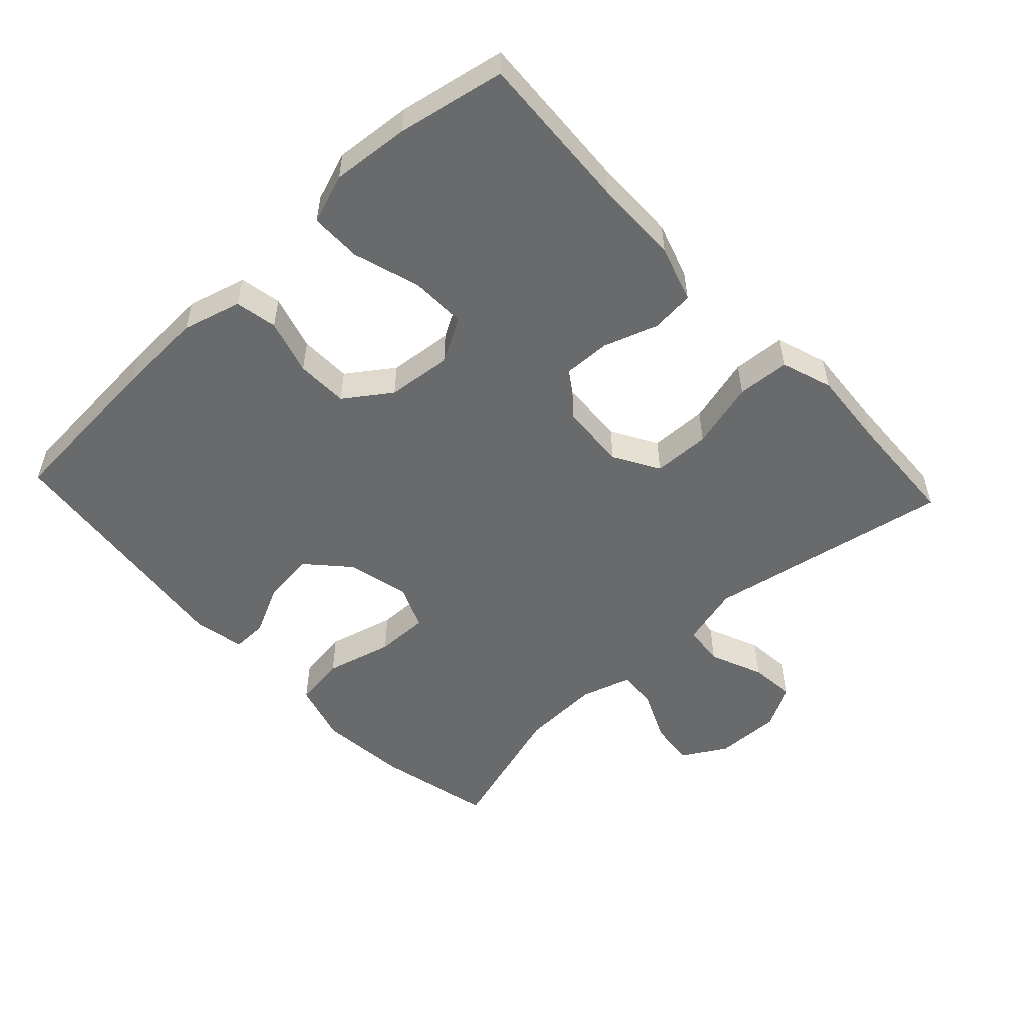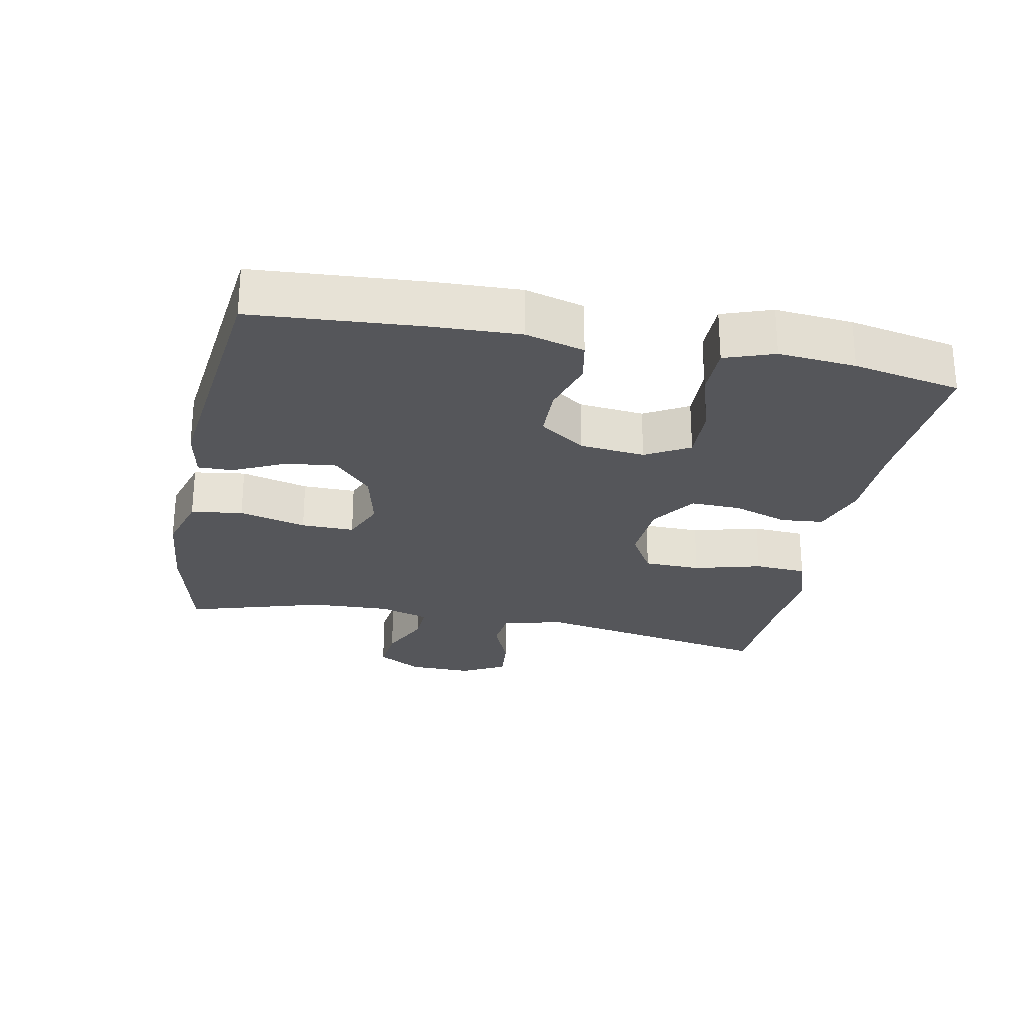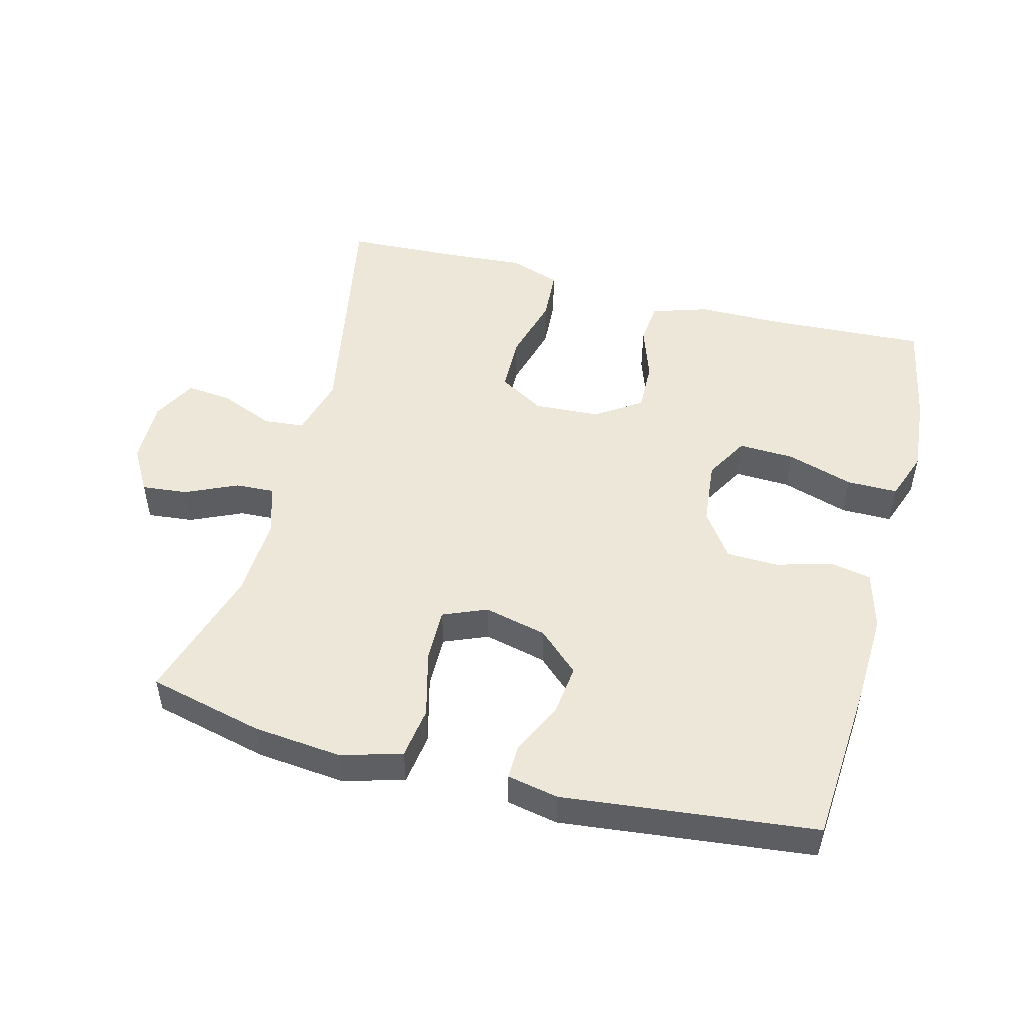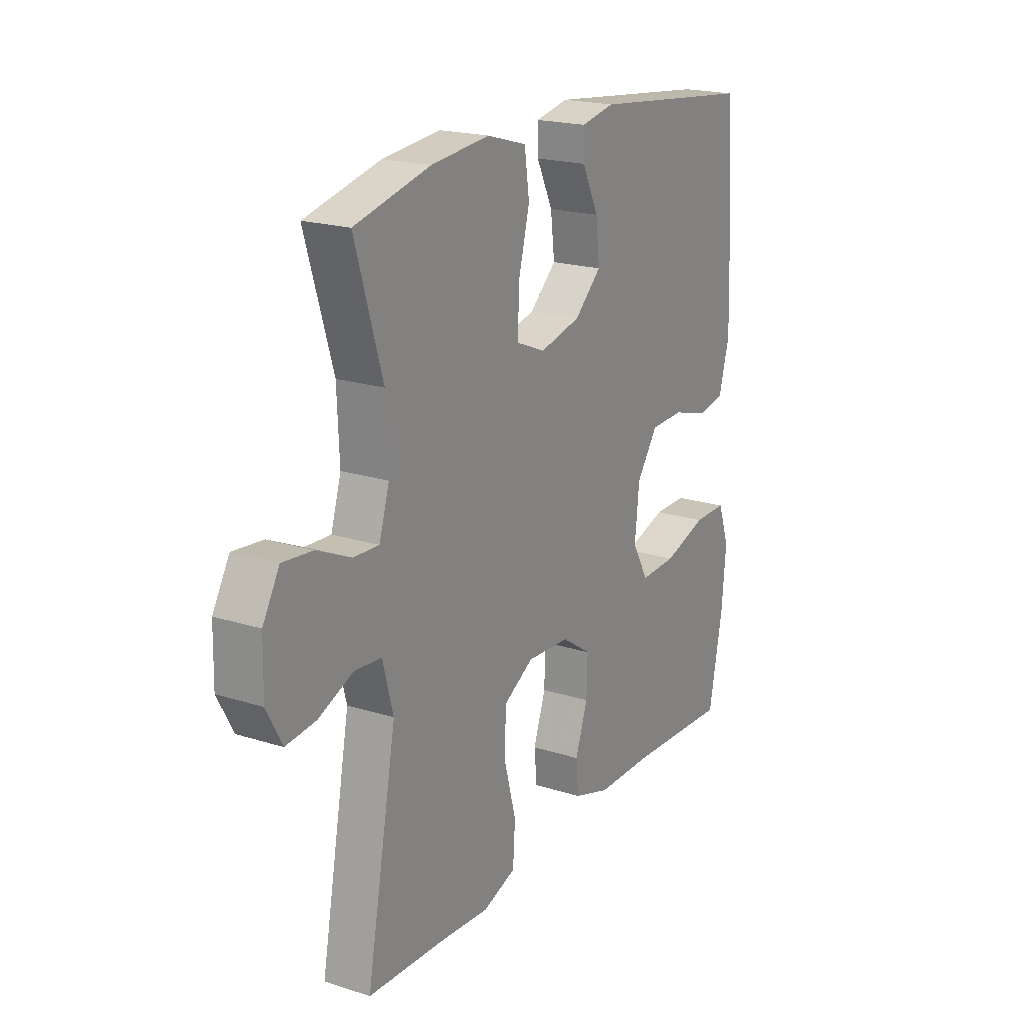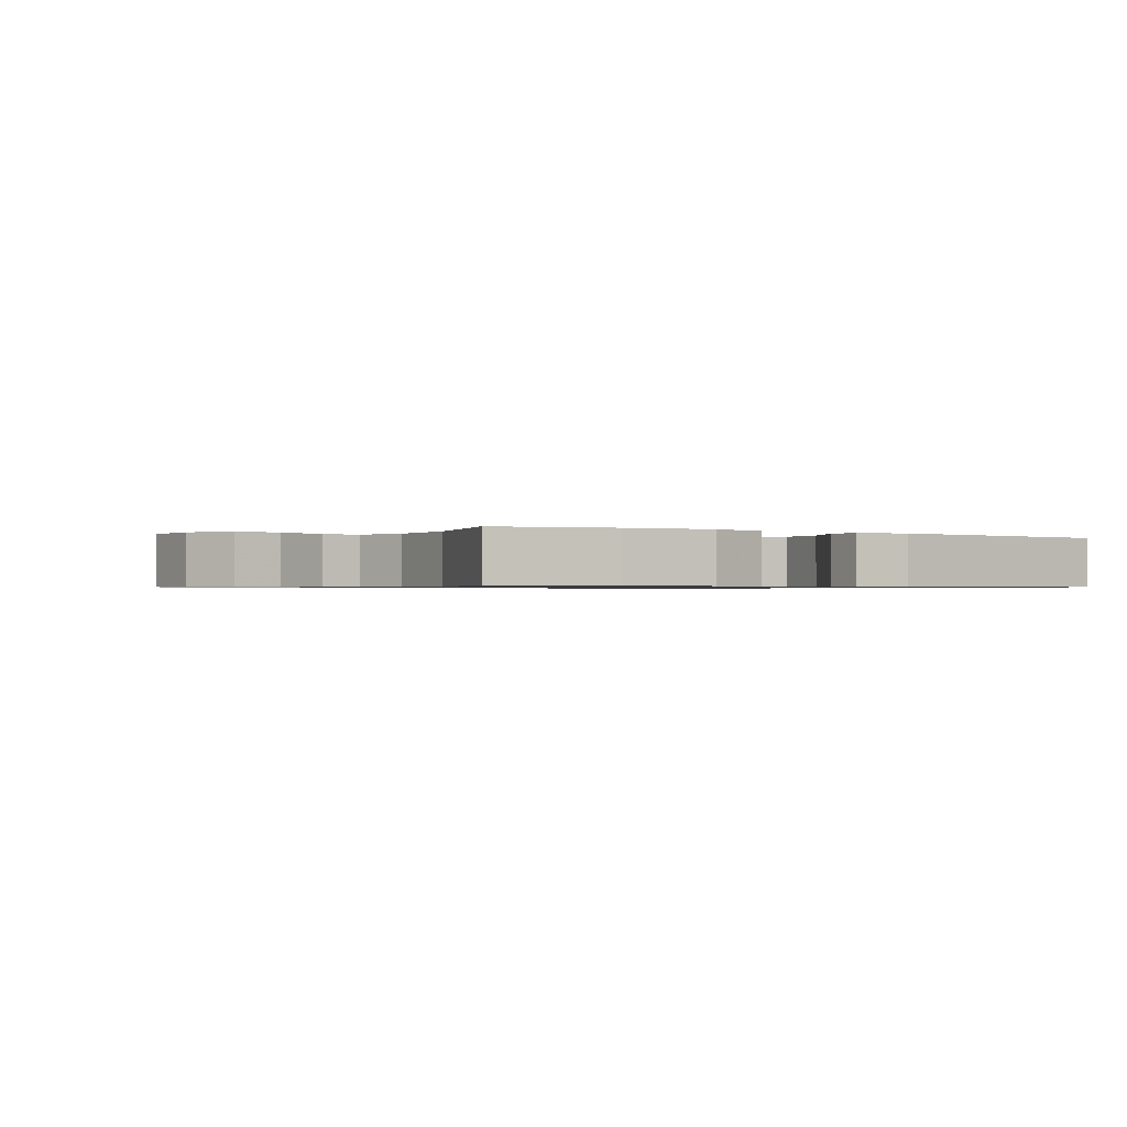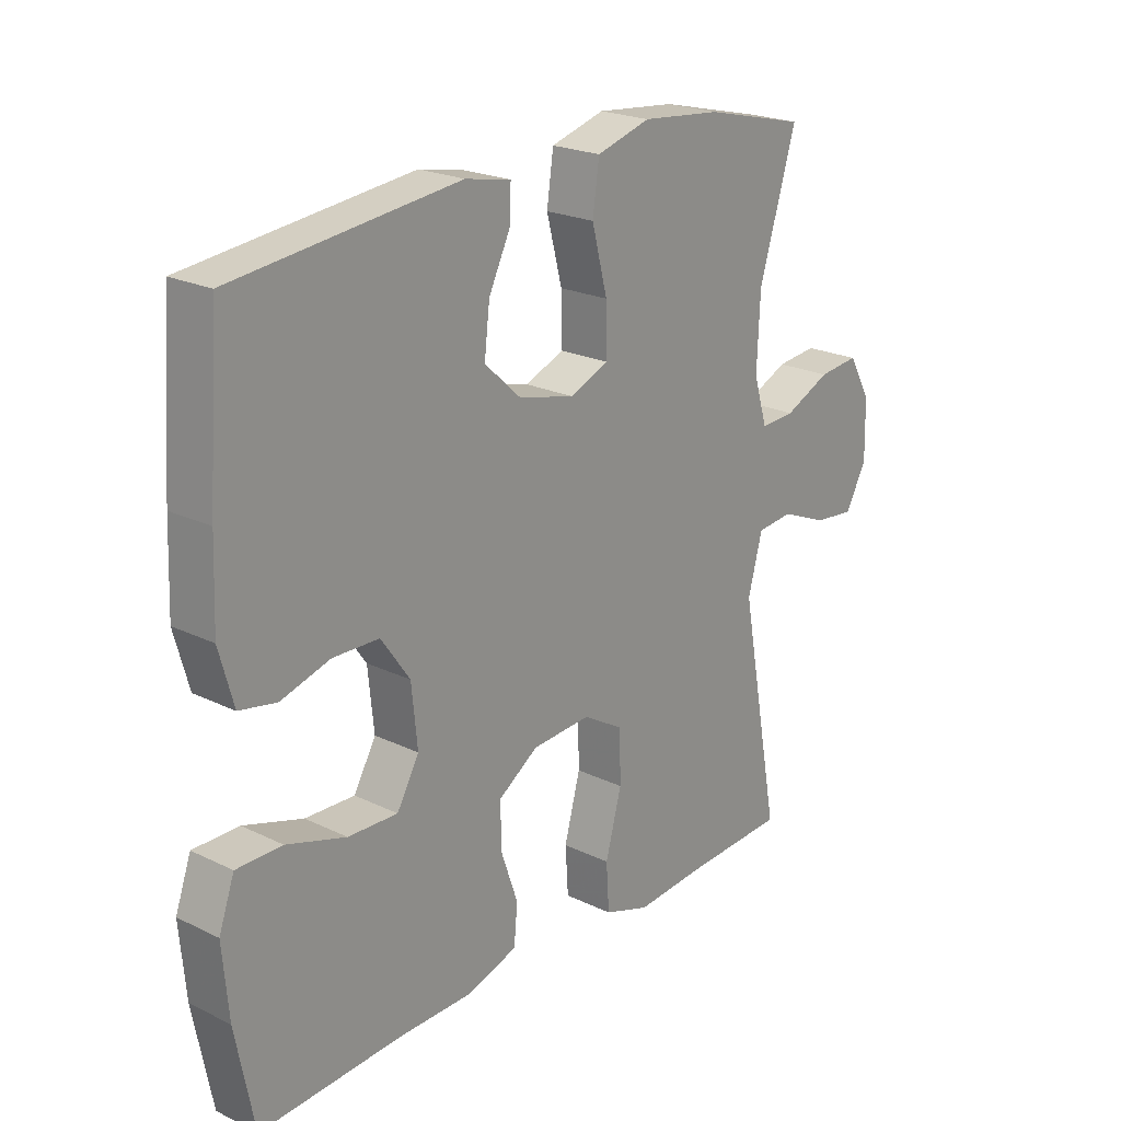
<metadata>
{"format":"obj","ext":"obj","renderer":"f3d","projection":"perspective","resolution":1024,"background":"white","views":[{"elev":-52.9,"azim":133.0,"up":"+Y"},{"elev":-26.0,"azim":78.7,"up":"+Y"},{"elev":50.0,"azim":14.7,"up":"+Y"},{"elev":20.1,"azim":-59.8,"up":"+Z"},{"elev":-0.8,"azim":-32.5,"up":"+Y"},{"elev":22.1,"azim":130.1,"up":"+Z"}]}
</metadata>
<code>
v -0.5 0.07 -0.5
v -0.432 0.07 -0.136
v -0.456 0.07 -0.046
v -0.517 0.07 -0.04
v -0.596 0.07 -0.073
v -0.664 0.07 -0.08
v -0.699 0.07 -0.015
v -0.697 0.07 0.081
v -0.659 0.07 0.147
v -0.591 0.07 0.14
v -0.514 0.07 0.105
v -0.456 0.07 0.102
v -0.433 0.07 0.177
v -0.438 0.07 0.295
v -0.5 0.07 0.5
v -0.329 0.07 0.541
v -0.197 0.07 0.554
v -0.107 0.07 0.528
v -0.096 0.07 0.451
v -0.122 0.07 0.351
v -0.123 0.07 0.272
v -0.058 0.07 0.245
v 0.035 0.07 0.267
v 0.096 0.07 0.323
v 0.087 0.07 0.399
v 0.05 0.07 0.475
v 0.049 0.07 0.527
v 0.125 0.07 0.542
v 0.5 0.07 0.5
v 0.518 0.07 0.251
v 0.523 0.07 0.121
v 0.499 0.07 0.034
v 0.437 0.07 0.022
v 0.355 0.07 0.046
v 0.278 0.07 0.044
v 0.23 0.07 -0.024
v 0.22 0.07 -0.121
v 0.257 0.07 -0.186
v 0.34 0.07 -0.183
v 0.439 0.07 -0.152
v 0.515 0.07 -0.152
v 0.541 0.07 -0.225
v 0.531 0.07 -0.34
v 0.5 0.07 -0.5
v 0.264 0.07 -0.487
v 0.137 0.07 -0.486
v 0.053 0.07 -0.459
v 0.047 0.07 -0.395
v 0.075 0.07 -0.314
v 0.077 0.07 -0.239
v 0.01 0.07 -0.194
v -0.088 0.07 -0.188
v -0.156 0.07 -0.228
v -0.158 0.07 -0.313
v -0.131 0.07 -0.413
v -0.136 0.07 -0.491
v -0.212 0.07 -0.517
v -0.329 0.07 -0.508
v -0.5 0 -0.5
v -0.432 0 -0.136
v -0.456 0 -0.046
v -0.517 0 -0.04
v -0.596 0 -0.073
v -0.664 0 -0.08
v -0.699 0 -0.015
v -0.697 0 0.081
v -0.659 0 0.147
v -0.591 0 0.14
v -0.514 0 0.105
v -0.456 0 0.102
v -0.433 0 0.177
v -0.438 0 0.295
v -0.5 0 0.5
v -0.329 0 0.541
v -0.197 0 0.554
v -0.107 0 0.528
v -0.096 0 0.451
v -0.122 0 0.351
v -0.123 0 0.272
v -0.058 0 0.245
v 0.035 0 0.267
v 0.096 0 0.323
v 0.087 0 0.399
v 0.05 0 0.475
v 0.049 0 0.527
v 0.125 0 0.542
v 0.5 0 0.5
v 0.518 0 0.251
v 0.523 0 0.121
v 0.499 0 0.034
v 0.437 0 0.022
v 0.355 0 0.046
v 0.278 0 0.044
v 0.23 0 -0.024
v 0.22 0 -0.121
v 0.257 0 -0.186
v 0.34 0 -0.183
v 0.439 0 -0.152
v 0.515 0 -0.152
v 0.541 0 -0.225
v 0.531 0 -0.34
v 0.5 0 -0.5
v 0.264 0 -0.487
v 0.137 0 -0.486
v 0.053 0 -0.459
v 0.047 0 -0.395
v 0.075 0 -0.314
v 0.077 0 -0.239
v 0.01 0 -0.194
v -0.088 0 -0.188
v -0.156 0 -0.228
v -0.158 0 -0.313
v -0.131 0 -0.413
v -0.136 0 -0.491
v -0.212 0 -0.517
v -0.329 0 -0.508
f 55 56 57 58
f 54 55 58 1
f 53 54 1 2
f 52 53 2 3
f 51 52 3
f 46 47 48 49
f 45 46 49 50
f 44 45 50
f 43 44 50 51
f 39 40 41 42
f 38 39 42 43
f 31 32 33 34
f 31 34 35
f 30 31 35
f 29 30 35
f 28 29 35 36
f 25 26 27 28
f 24 25 28 36
f 17 18 19 20
f 17 20 21
f 14 15 16 17
f 13 14 17 21
f 12 13 21 22
f 8 9 10 11
f 8 11 12
f 7 8 12
f 4 5 6 7
f 3 4 7 12
f 38 43 51 3
f 23 24 36 37
f 12 22 23 37
f 3 12 37 38
f 116 115 114 113
f 59 116 113 112
f 60 59 112 111
f 61 60 111 110
f 61 110 109
f 107 106 105 104
f 108 107 104 103
f 108 103 102
f 109 108 102 101
f 100 99 98 97
f 101 100 97 96
f 92 91 90 89
f 93 92 89
f 93 89 88
f 93 88 87
f 94 93 87 86
f 86 85 84 83
f 94 86 83 82
f 78 77 76 75
f 79 78 75
f 75 74 73 72
f 79 75 72 71
f 80 79 71 70
f 69 68 67 66
f 70 69 66
f 70 66 65
f 65 64 63 62
f 70 65 62 61
f 61 109 101 96
f 95 94 82 81
f 95 81 80 70
f 96 95 70 61
f 1 59 60 2
f 2 60 61 3
f 3 61 62 4
f 4 62 63 5
f 5 63 64 6
f 6 64 65 7
f 7 65 66 8
f 8 66 67 9
f 9 67 68 10
f 10 68 69 11
f 11 69 70 12
f 12 70 71 13
f 13 71 72 14
f 14 72 73 15
f 15 73 74 16
f 16 74 75 17
f 17 75 76 18
f 18 76 77 19
f 19 77 78 20
f 20 78 79 21
f 21 79 80 22
f 22 80 81 23
f 23 81 82 24
f 24 82 83 25
f 25 83 84 26
f 26 84 85 27
f 27 85 86 28
f 28 86 87 29
f 29 87 88 30
f 30 88 89 31
f 31 89 90 32
f 32 90 91 33
f 33 91 92 34
f 34 92 93 35
f 35 93 94 36
f 36 94 95 37
f 37 95 96 38
f 38 96 97 39
f 39 97 98 40
f 40 98 99 41
f 41 99 100 42
f 42 100 101 43
f 43 101 102 44
f 44 102 103 45
f 45 103 104 46
f 46 104 105 47
f 47 105 106 48
f 48 106 107 49
f 49 107 108 50
f 50 108 109 51
f 51 109 110 52
f 52 110 111 53
f 53 111 112 54
f 54 112 113 55
f 55 113 114 56
f 56 114 115 57
f 57 115 116 58
f 58 116 59 1

</code>
